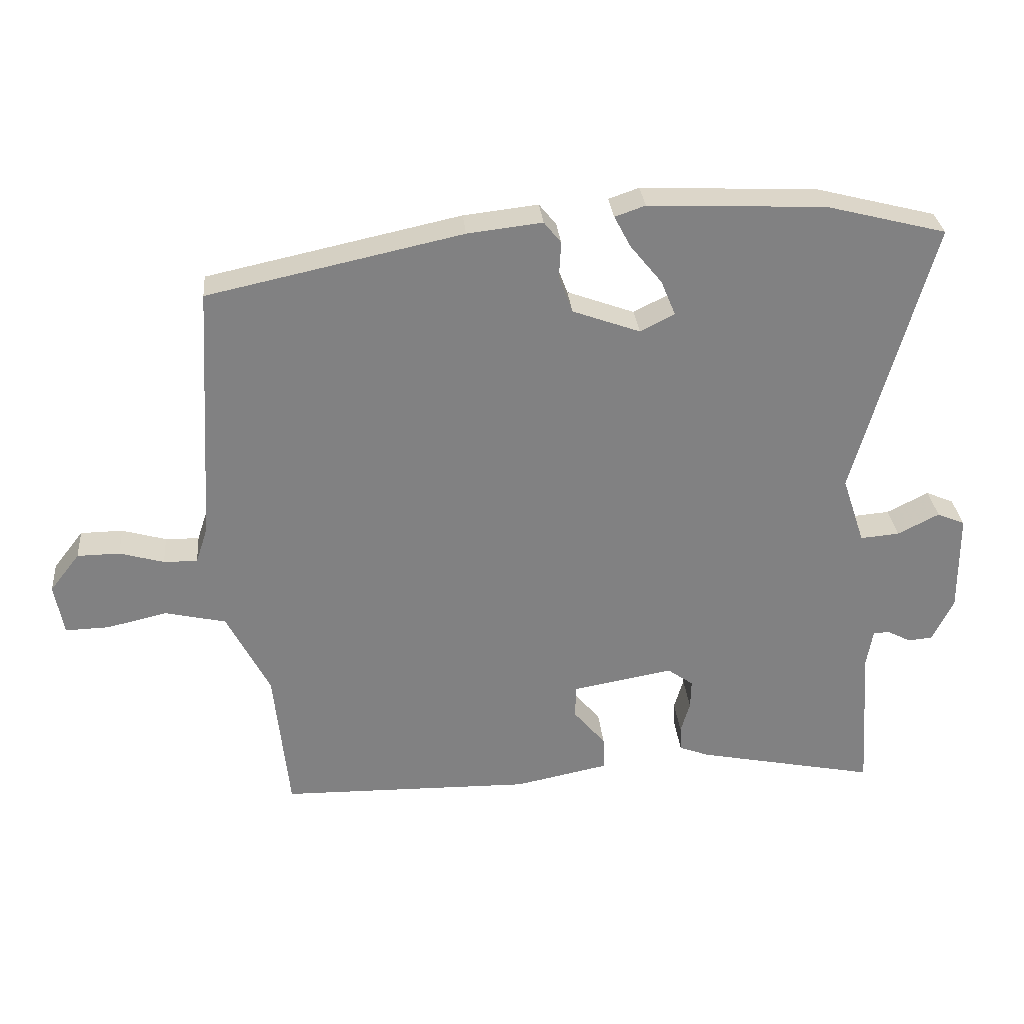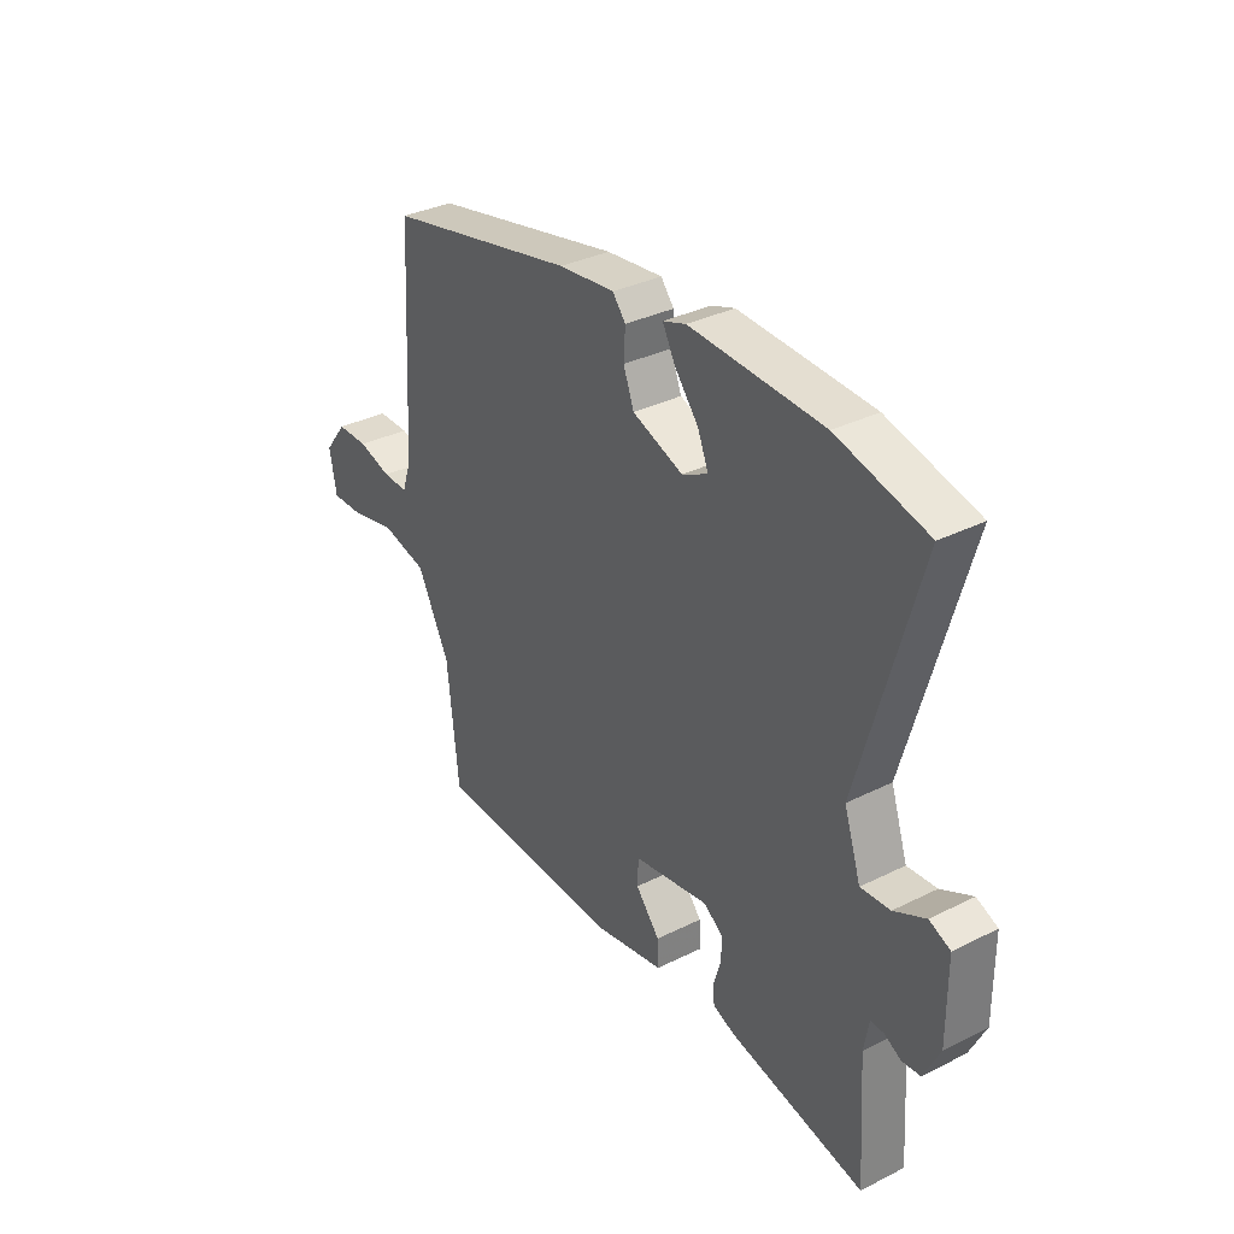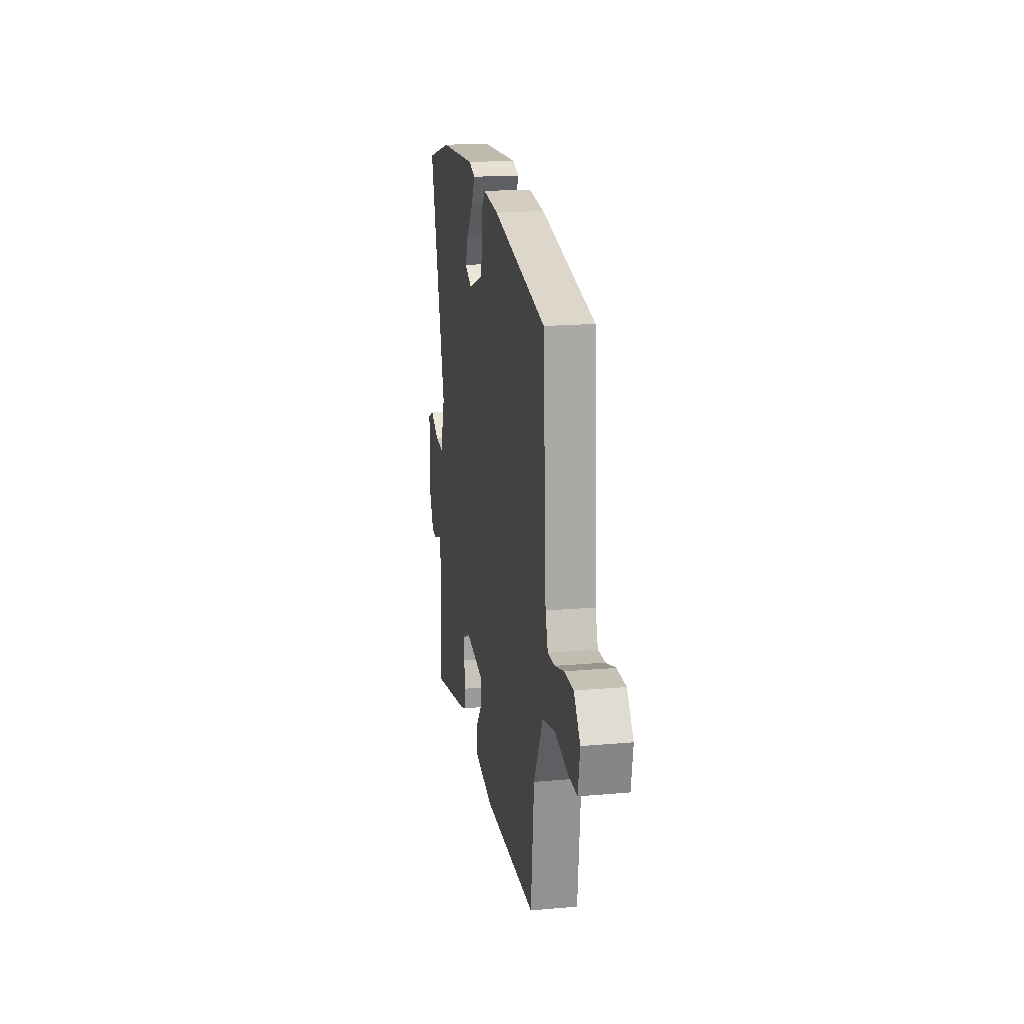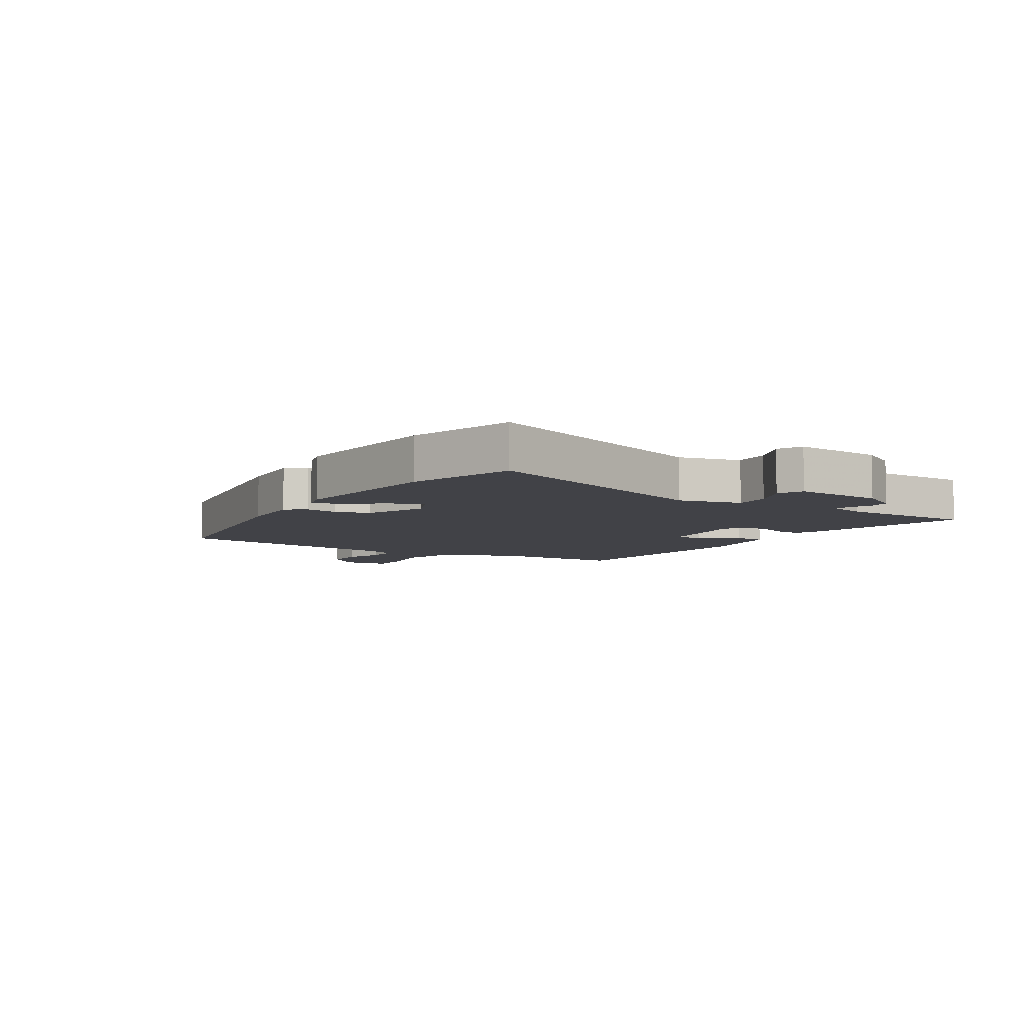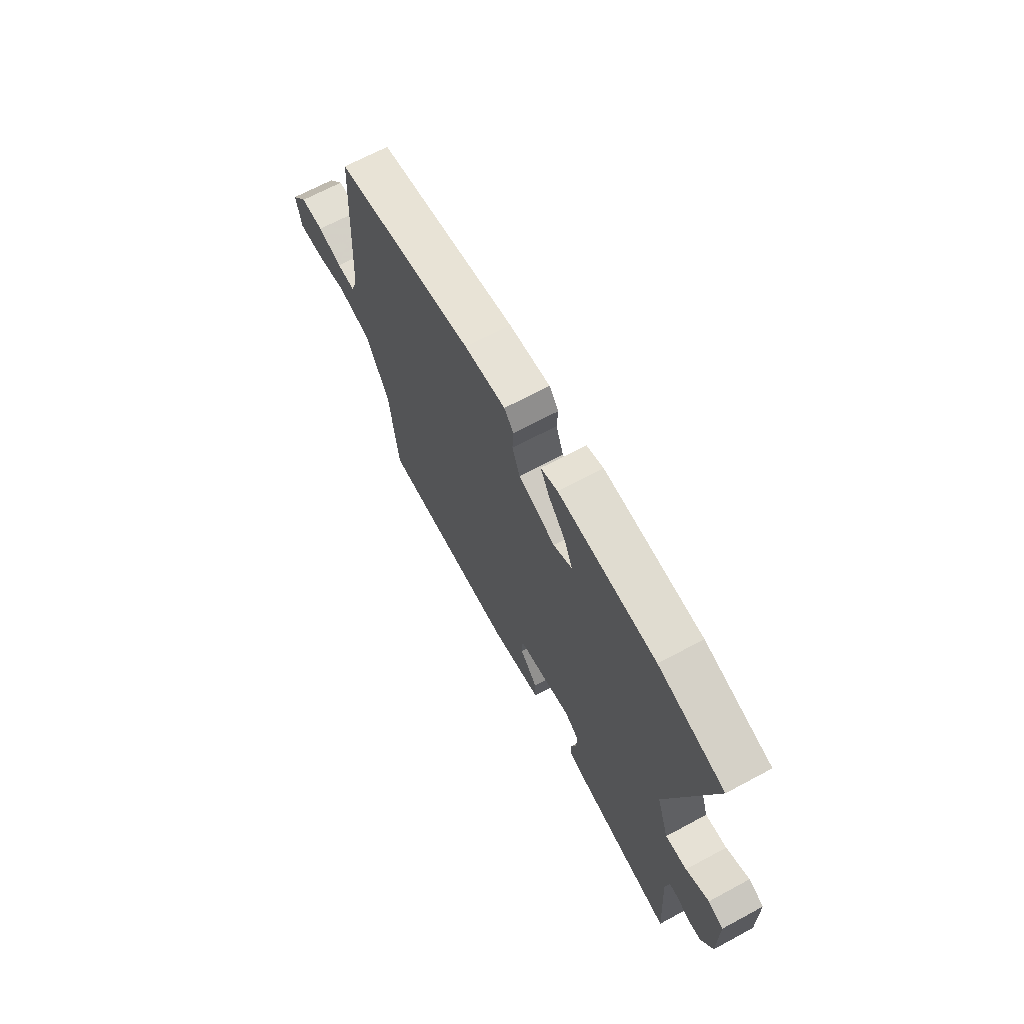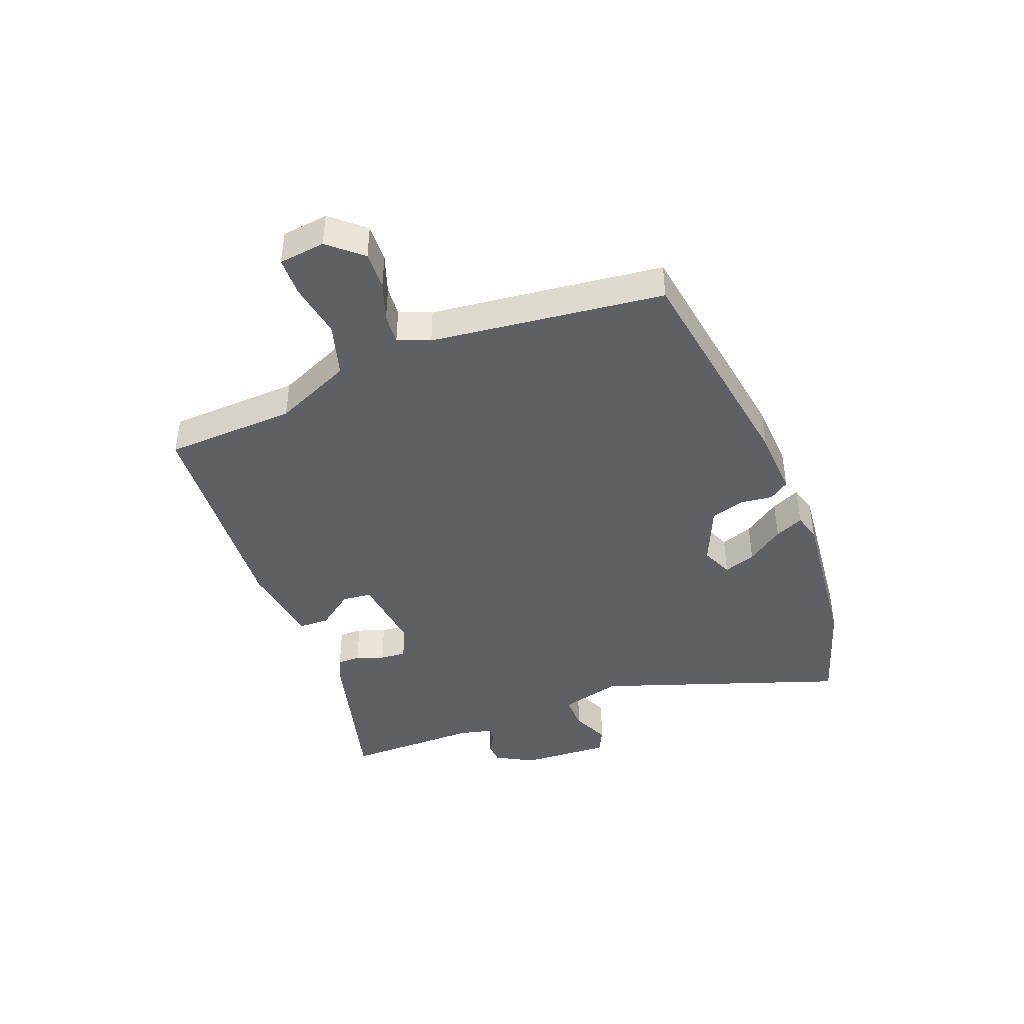
<metadata>
{"format":"obj","ext":"obj","renderer":"f3d","projection":"perspective","resolution":1024,"background":"white","views":[{"elev":29.9,"azim":-5.2,"up":"+Z"},{"elev":33.9,"azim":55.9,"up":"+Z"},{"elev":18.0,"azim":-99.7,"up":"+Z"},{"elev":-6.8,"azim":54.3,"up":"+Y"},{"elev":67.6,"azim":61.7,"up":"+Z"},{"elev":-42.5,"azim":-72.2,"up":"+Y"}]}
</metadata>
<code>
v 0.399 0.07 0.526
v 0.58 0.07 0.48
v 0.462 0.07 0.06
v 0.496 0.07 -0.042
v 0.555 0.07 -0.037
v 0.618 0.07 -0.005
v 0.66 0.07 -0.023
v 0.661 0.07 -0.173
v 0.629 0.07 -0.239
v 0.592 0.07 -0.243
v 0.558 0.07 -0.225
v 0.532 0.07 -0.224
v 0.522 0.07 -0.282
v 0.537 0.07 -0.508
v 0.266 0.07 -0.453
v 0.22 0.07 -0.436
v 0.218 0.07 -0.398
v 0.232 0.07 -0.35
v 0.233 0.07 -0.306
v 0.194 0.07 -0.278
v 0.042 0.07 -0.305
v 0.04 0.07 -0.355
v 0.089 0.07 -0.413
v 0.091 0.07 -0.464
v -0.051 0.07 -0.493
v -0.432 0.07 -0.487
v -0.455 0.07 -0.267
v -0.52 0.07 -0.141
v -0.612 0.07 -0.12
v -0.703 0.07 -0.141
v -0.769 0.07 -0.143
v -0.783 0.07 -0.066
v -0.738 0.07 -0.008
v -0.674 0.07 -0.007
v -0.607 0.07 -0.026
v -0.556 0.07 -0.027
v -0.538 0.07 0.028
v -0.515 0.07 0.421
v -0.131 0.07 0.504
v -0.018 0.07 0.517
v 0.008 0.07 0.485
v 0.005 0.07 0.43
v 0.026 0.07 0.374
v 0.128 0.07 0.337
v 0.18 0.07 0.363
v 0.158 0.07 0.416
v 0.11 0.07 0.475
v 0.085 0.07 0.522
v 0.131 0.07 0.538
v 0.399 0 0.526
v 0.58 0 0.48
v 0.462 0 0.06
v 0.496 0 -0.042
v 0.555 0 -0.037
v 0.618 0 -0.005
v 0.66 0 -0.023
v 0.661 0 -0.173
v 0.629 0 -0.239
v 0.592 0 -0.243
v 0.558 0 -0.225
v 0.532 0 -0.224
v 0.522 0 -0.282
v 0.537 0 -0.508
v 0.266 0 -0.453
v 0.22 0 -0.436
v 0.218 0 -0.398
v 0.232 0 -0.35
v 0.233 0 -0.306
v 0.194 0 -0.278
v 0.042 0 -0.305
v 0.04 0 -0.355
v 0.089 0 -0.413
v 0.091 0 -0.464
v -0.051 0 -0.493
v -0.432 0 -0.487
v -0.455 0 -0.267
v -0.52 0 -0.141
v -0.612 0 -0.12
v -0.703 0 -0.141
v -0.769 0 -0.143
v -0.783 0 -0.066
v -0.738 0 -0.008
v -0.674 0 -0.007
v -0.607 0 -0.026
v -0.556 0 -0.027
v -0.538 0 0.028
v -0.515 0 0.421
v -0.131 0 0.504
v -0.018 0 0.517
v 0.008 0 0.485
v 0.005 0 0.43
v 0.026 0 0.374
v 0.128 0 0.337
v 0.18 0 0.363
v 0.158 0 0.416
v 0.11 0 0.475
v 0.085 0 0.522
v 0.131 0 0.538
f 1 2 3
f 49 1 3
f 48 49 3
f 47 48 3
f 46 47 3
f 45 46 3 4
f 44 45 4
f 43 44 4
f 40 41 42
f 39 40 42
f 38 39 42
f 37 38 42
f 36 37 42 43
f 33 34 35
f 32 33 35
f 31 32 35
f 30 31 35
f 29 30 35
f 28 29 35 36
f 36 43 4
f 28 36 4
f 27 28 4
f 25 26 27
f 24 25 27
f 23 24 27
f 22 23 27
f 16 17 18
f 15 16 18
f 14 15 18
f 13 14 18
f 12 13 18 19
f 9 10 11
f 8 9 11
f 7 8 11
f 6 7 11
f 5 6 11
f 5 11 12
f 12 19 20
f 5 12 20
f 4 5 20
f 21 22 27
f 4 20 21 27
f 52 51 50
f 52 50 98
f 52 98 97
f 52 97 96
f 52 96 95
f 53 52 95 94
f 53 94 93
f 53 93 92
f 91 90 89
f 91 89 88
f 91 88 87
f 91 87 86
f 92 91 86 85
f 84 83 82
f 84 82 81
f 84 81 80
f 84 80 79
f 84 79 78
f 85 84 78 77
f 53 92 85
f 53 85 77
f 53 77 76
f 76 75 74
f 76 74 73
f 76 73 72
f 76 72 71
f 67 66 65
f 67 65 64
f 67 64 63
f 67 63 62
f 68 67 62 61
f 60 59 58
f 60 58 57
f 60 57 56
f 60 56 55
f 60 55 54
f 61 60 54
f 69 68 61
f 69 61 54
f 69 54 53
f 76 71 70
f 76 70 69 53
f 1 50 51 2
f 2 51 52 3
f 3 52 53 4
f 4 53 54 5
f 5 54 55 6
f 6 55 56 7
f 7 56 57 8
f 8 57 58 9
f 9 58 59 10
f 10 59 60 11
f 11 60 61 12
f 12 61 62 13
f 13 62 63 14
f 14 63 64 15
f 15 64 65 16
f 16 65 66 17
f 17 66 67 18
f 18 67 68 19
f 19 68 69 20
f 20 69 70 21
f 21 70 71 22
f 22 71 72 23
f 23 72 73 24
f 24 73 74 25
f 25 74 75 26
f 26 75 76 27
f 27 76 77 28
f 28 77 78 29
f 29 78 79 30
f 30 79 80 31
f 31 80 81 32
f 32 81 82 33
f 33 82 83 34
f 34 83 84 35
f 35 84 85 36
f 36 85 86 37
f 37 86 87 38
f 38 87 88 39
f 39 88 89 40
f 40 89 90 41
f 41 90 91 42
f 42 91 92 43
f 43 92 93 44
f 44 93 94 45
f 45 94 95 46
f 46 95 96 47
f 47 96 97 48
f 48 97 98 49
f 49 98 50 1

</code>
